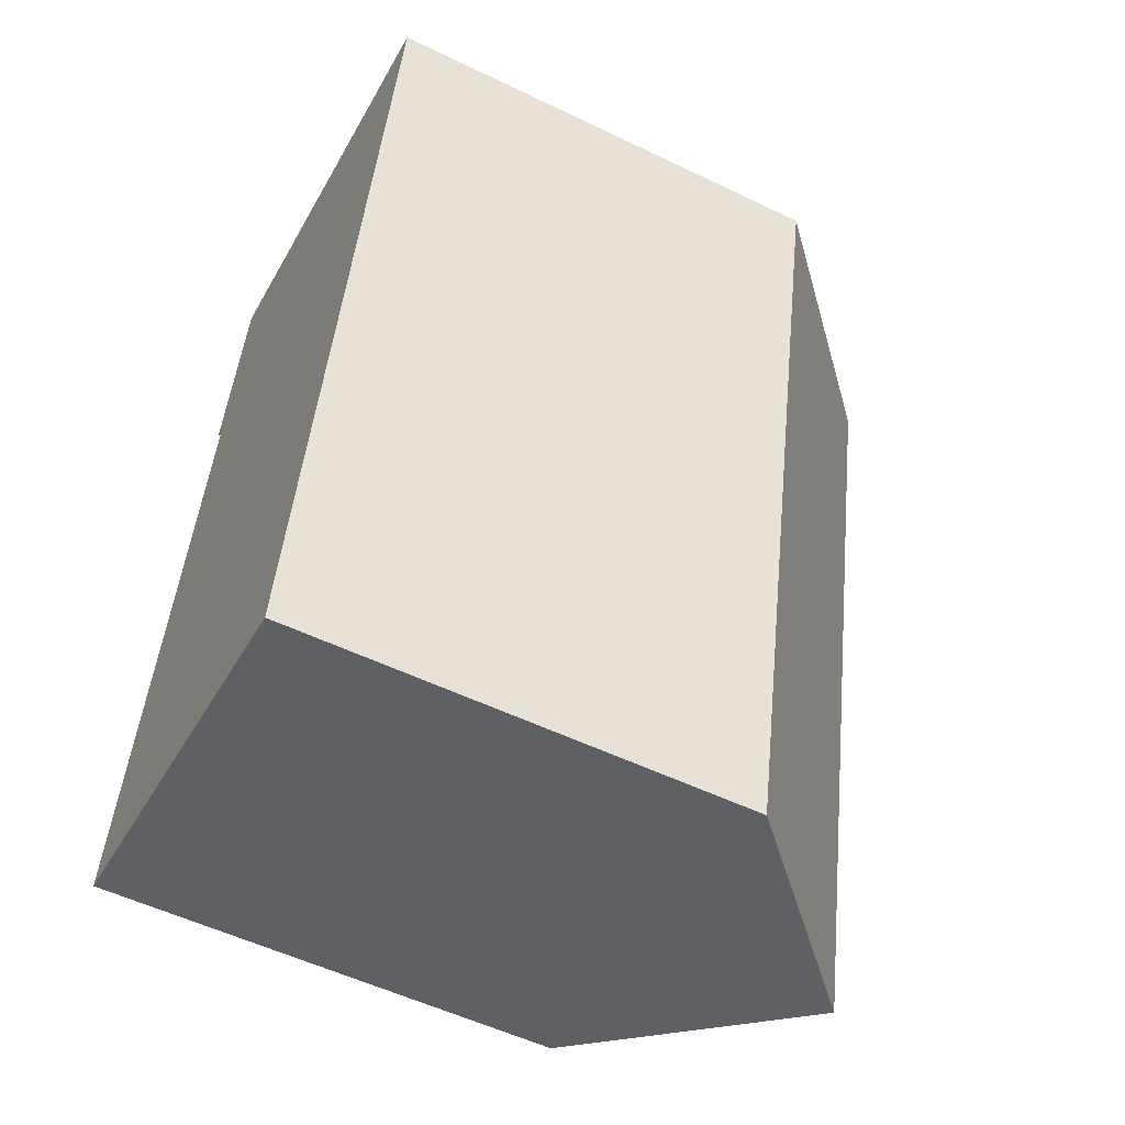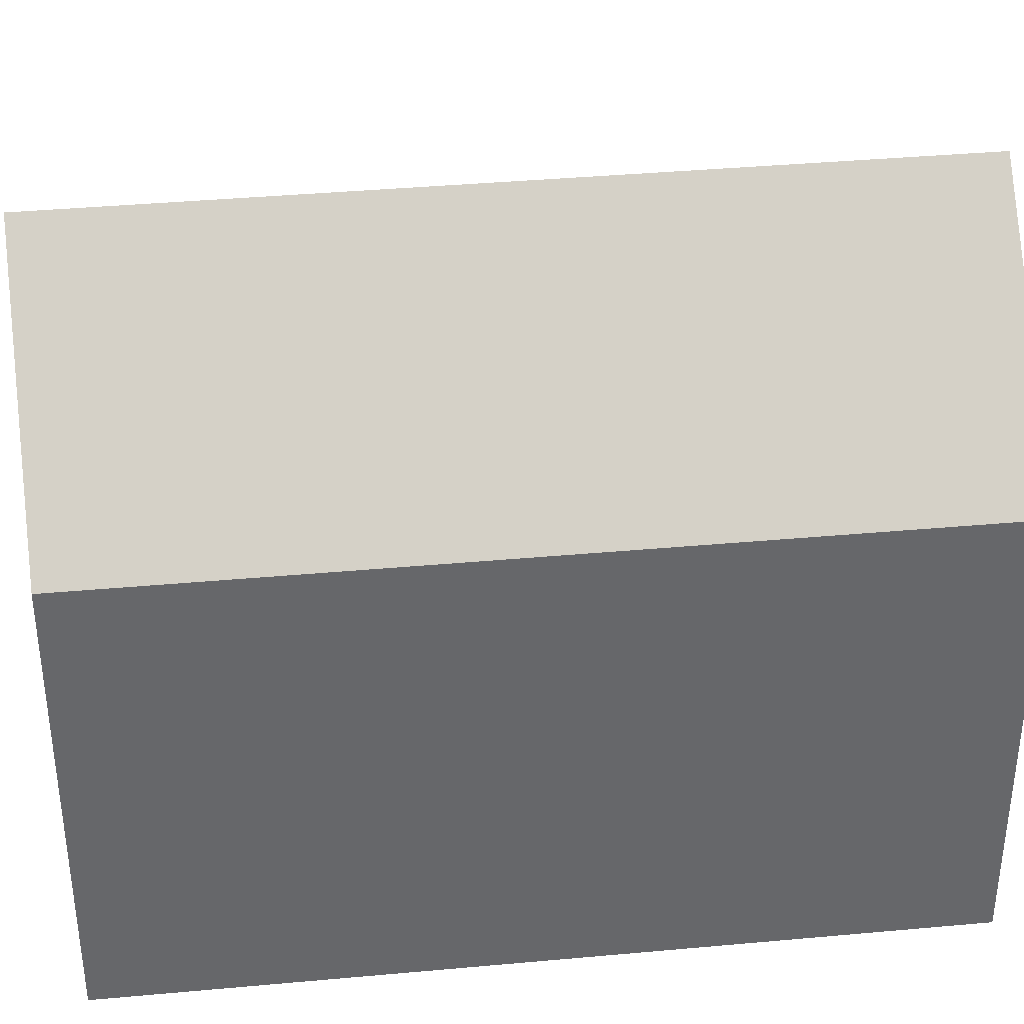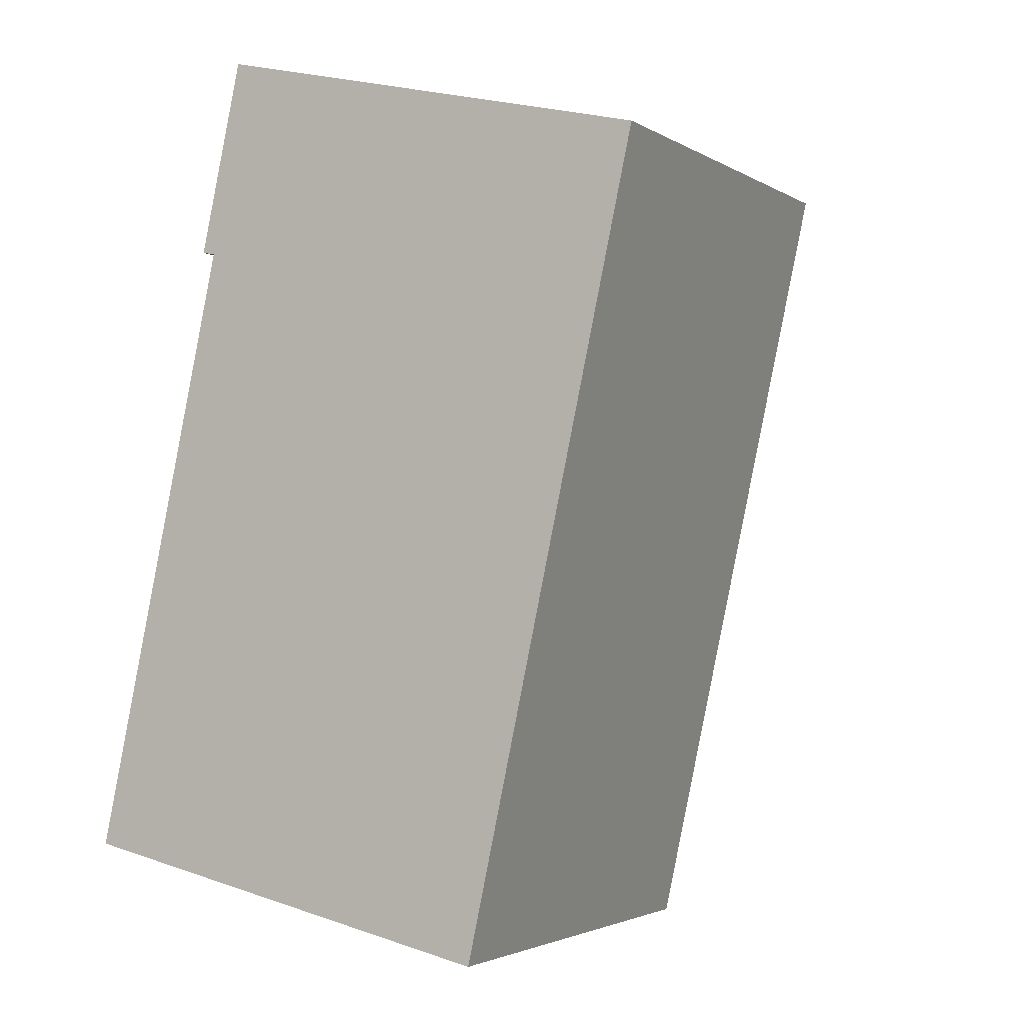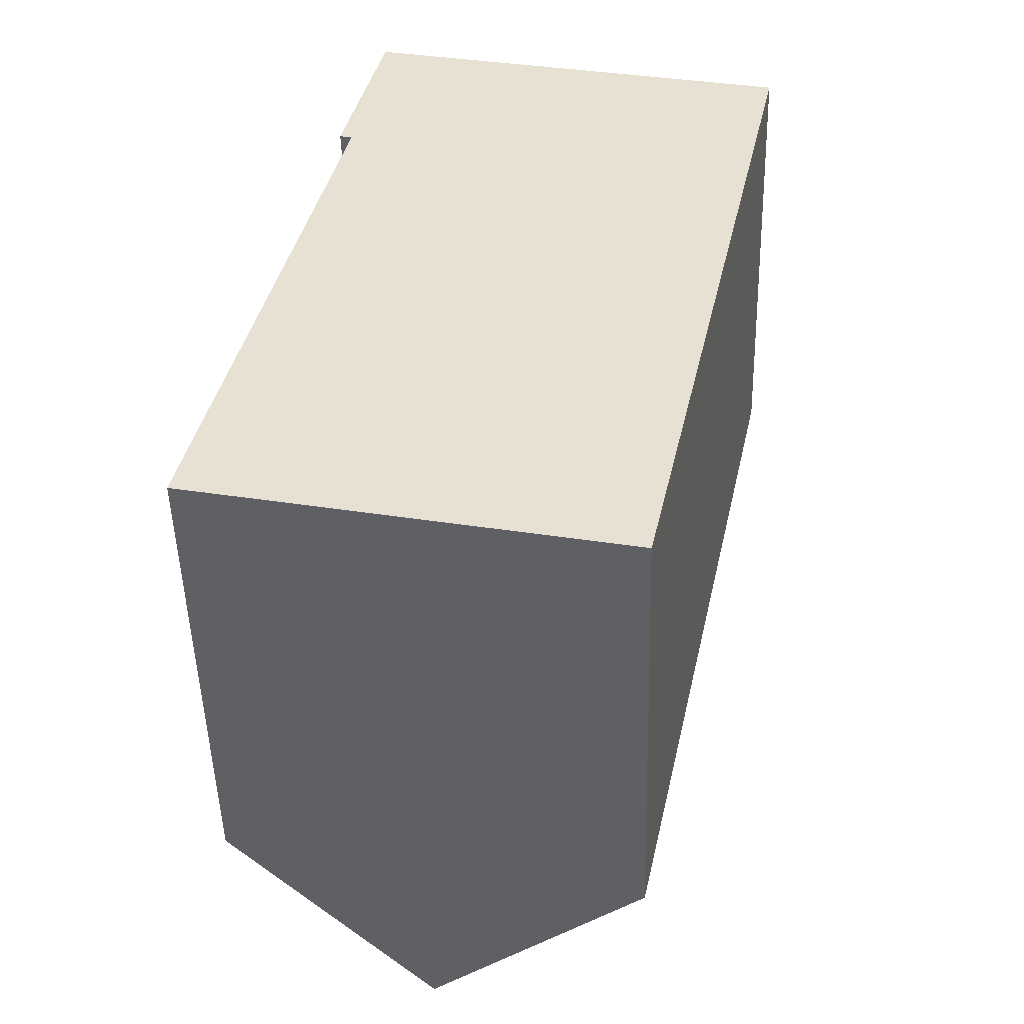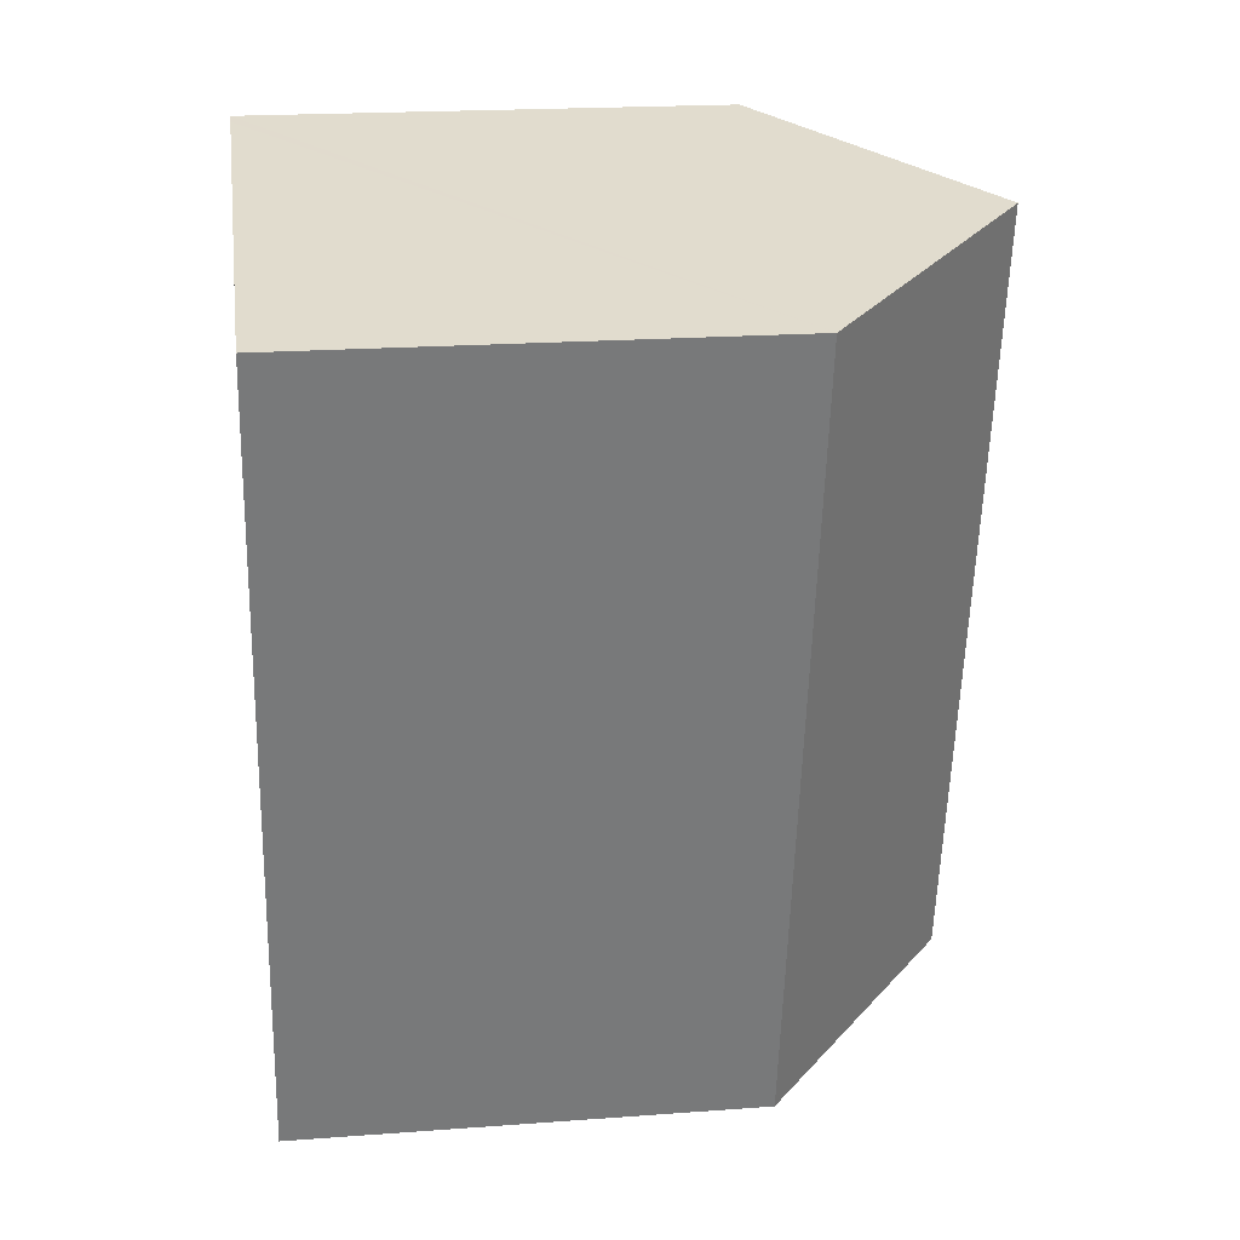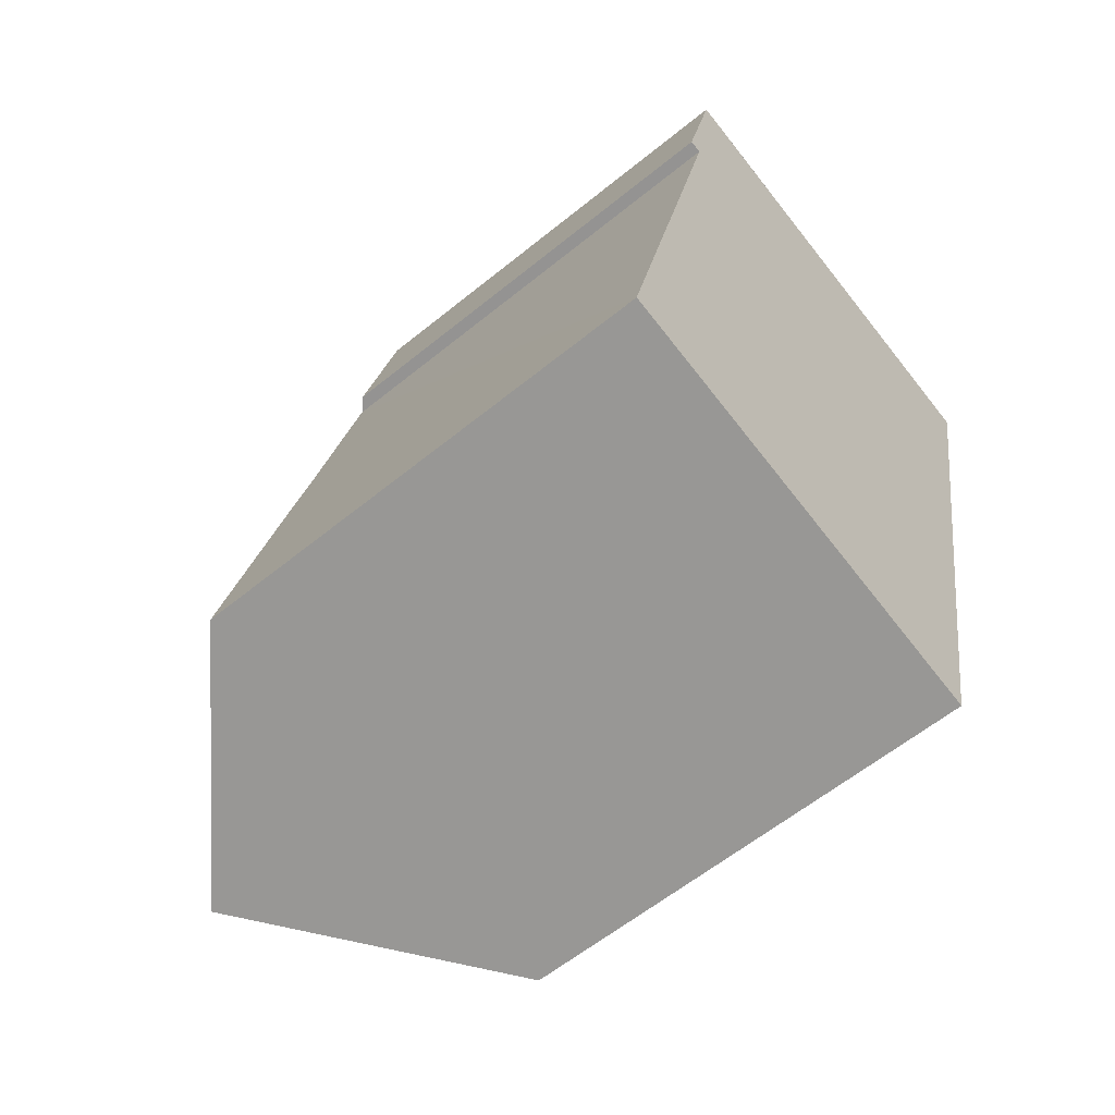
<metadata>
{"format":"obj","ext":"obj","renderer":"f3d","projection":"perspective","resolution":1024,"background":"white","views":[{"elev":-54.3,"azim":62.9,"up":"+Z"},{"elev":38.4,"azim":95.7,"up":"+Y"},{"elev":-2.7,"azim":27.8,"up":"+Z"},{"elev":-49.8,"azim":1.5,"up":"+Z"},{"elev":20.3,"azim":82.3,"up":"+Z"},{"elev":-60.0,"azim":-50.2,"up":"+Z"}]}
</metadata>
<code>
v  13.65 10.5 15.73
v  4.73 15.13 -1.047
v  8.649 15.13 16.92
v  9.751 10.5 -2.159
v  0.666 11.38 -0.148
v  0 10.77 6.593e-16
v  0.002 10.77 0.01
v  1.466 10.77 6.719
v  1.785 10.78 8.131
v  1.863 10.78 8.484
v  2.1 10.78 9.586
v  2.174 10.78 9.927
v  2.457 10.77 11.26
v  2.993 10.77 13.73
v  2.704 10.5 13.78
v  3.649 10.5 18.11
v  3.938 10.77 18.04
v  0 0 0
v  0.002 -6.123e-19 0.01
v  1.466 -4.114e-16 6.719
v  2.993 -8.407e-16 13.73
v  2.457 -6.895e-16 11.26
v  1.785 -4.979e-16 8.131
v  1.863 -5.195e-16 8.484
v  2.1 -5.87e-16 9.586
v  2.174 -6.079e-16 9.927
v  3.649 -1.109e-15 18.11
v  2.704 -8.44e-16 13.78
v  9.751 1.322e-16 -2.159
v  4.73 6.411e-17 -1.047
v  0.666 9.062e-18 -0.148
v  3.938 -1.105e-15 18.04
v  13.65 -9.632e-16 15.73
v  8.649 -1.036e-15 16.92
g defaultobject
f 1 2 3
f 2 1 4
f 2 5 3
f 6 3 5
f 7 3 6
f 8 3 7
f 9 3 8
f 10 3 9
f 11 3 10
f 12 3 11
f 13 3 12
f 14 3 13
f 15 16 14
f 3 14 16
f 17 3 16
f 18 7 6
f 7 18 19
f 19 8 7
f 8 19 9
f 9 19 10
f 10 19 11
f 11 19 12
f 12 19 13
f 13 19 14
f 14 19 20
f 14 20 21
f 21 20 22
f 22 20 23
f 22 23 24
f 22 24 25
f 22 25 26
f 15 27 16
f 27 15 28
f 21 15 14
f 15 21 28
f 4 5 2
f 5 4 29
f 5 29 6
f 6 29 18
f 18 29 30
f 18 30 31
f 17 1 3
f 1 17 16
f 1 16 27
f 1 27 32
f 1 32 33
f 33 32 34
f 33 4 1
f 4 33 29
f 21 29 33
f 29 21 22
f 29 22 26
f 29 26 25
f 29 25 24
f 29 24 23
f 29 23 20
f 29 20 19
f 29 19 30
f 30 19 18
f 30 18 31
f 28 32 27
f 32 28 34
f 34 28 33
f 33 28 21

</code>
